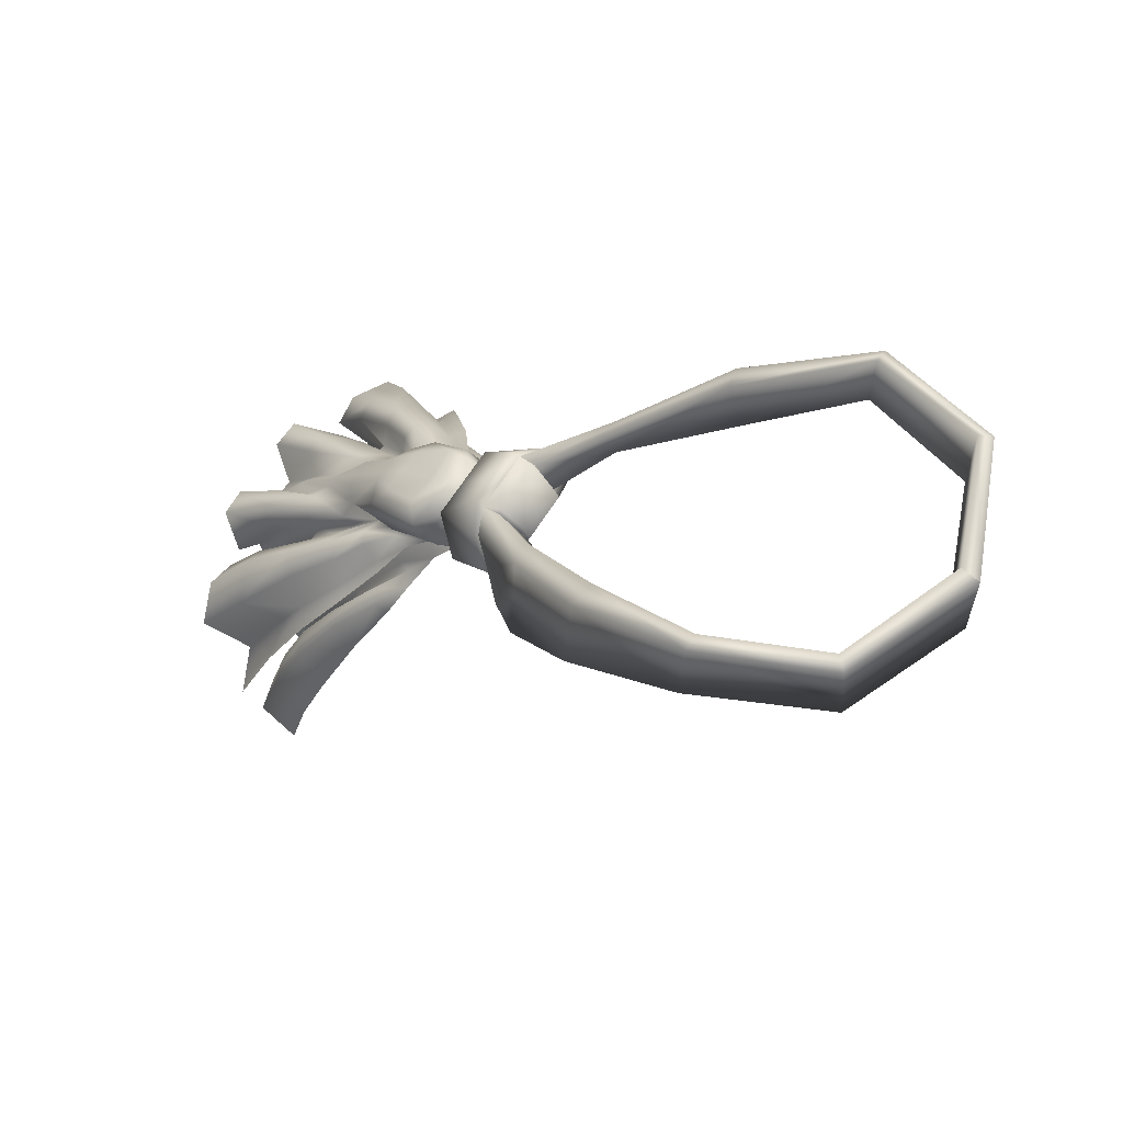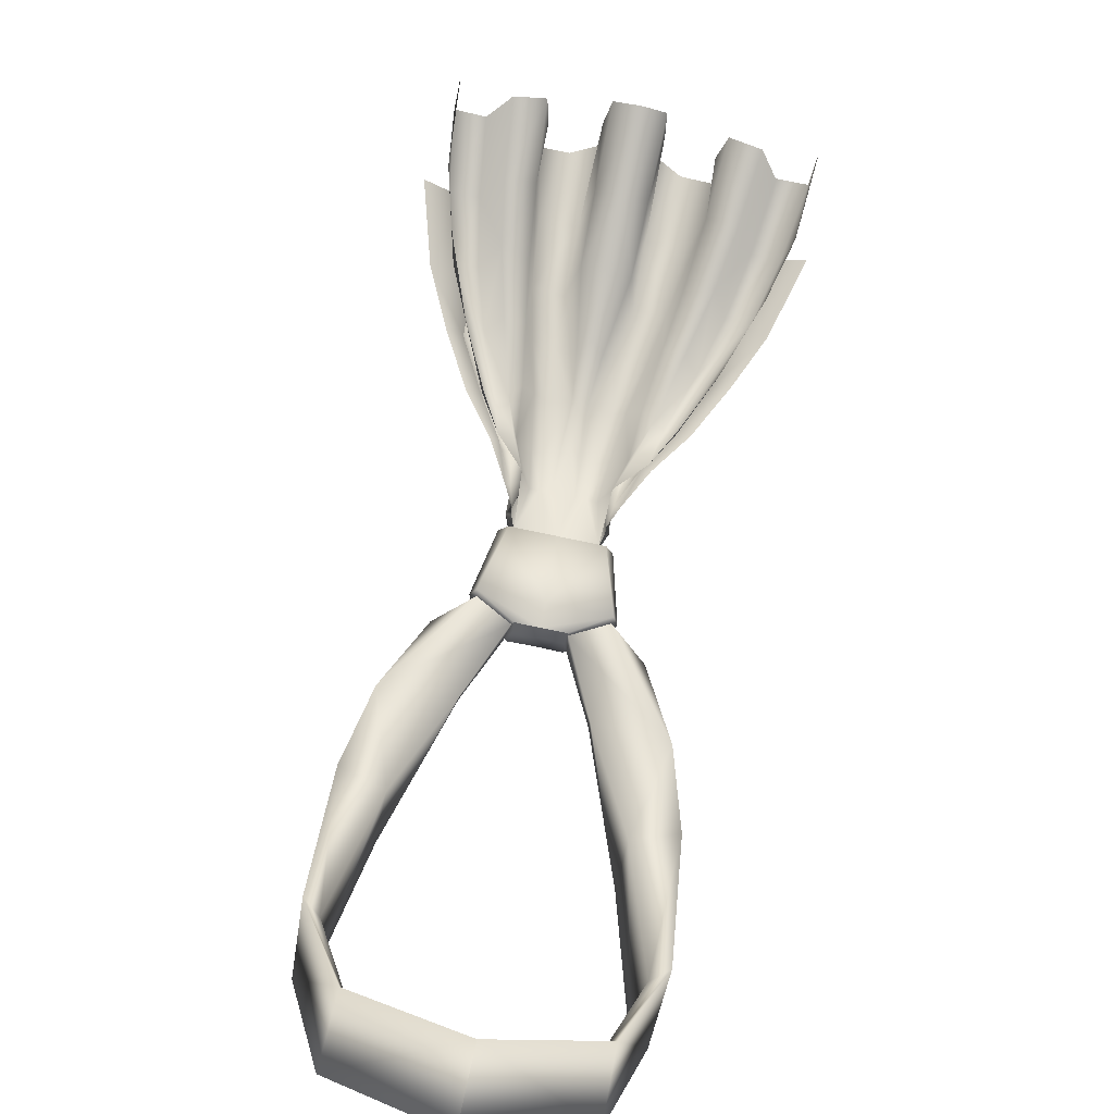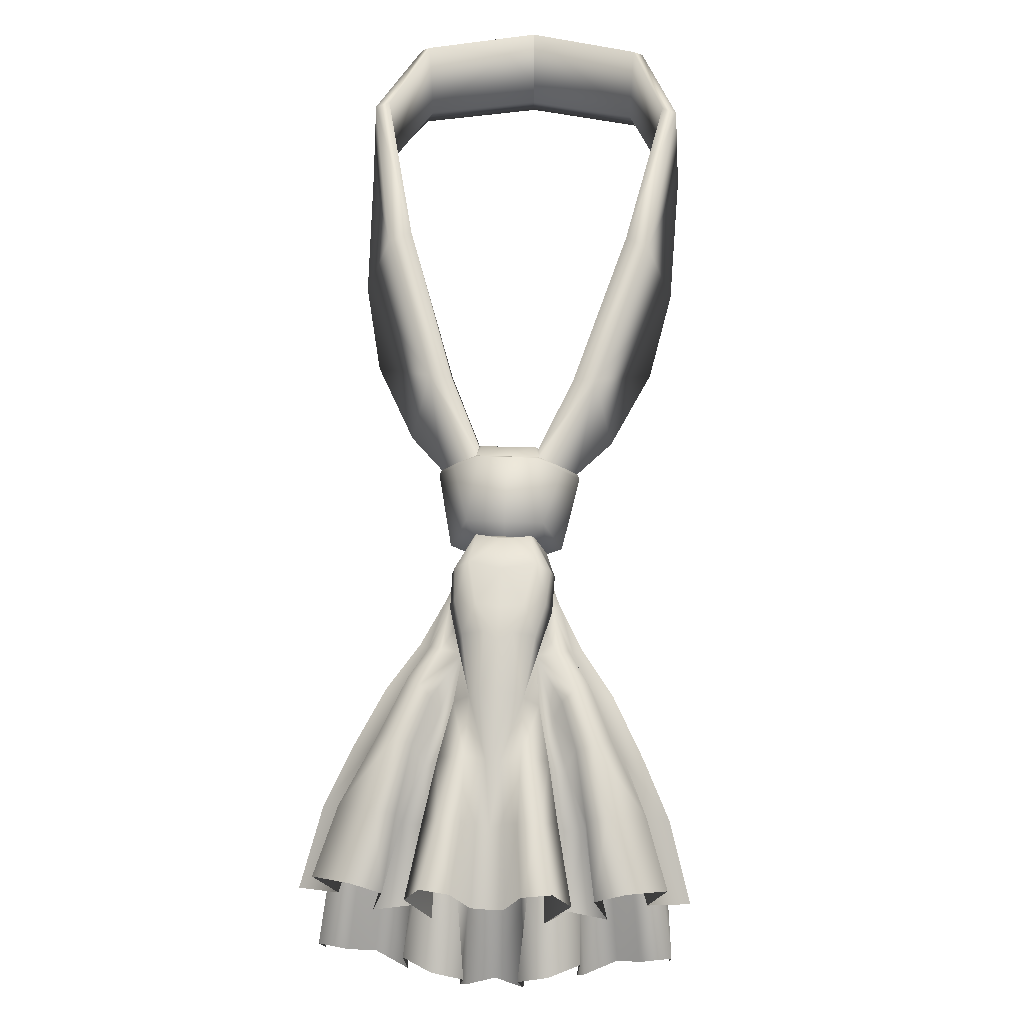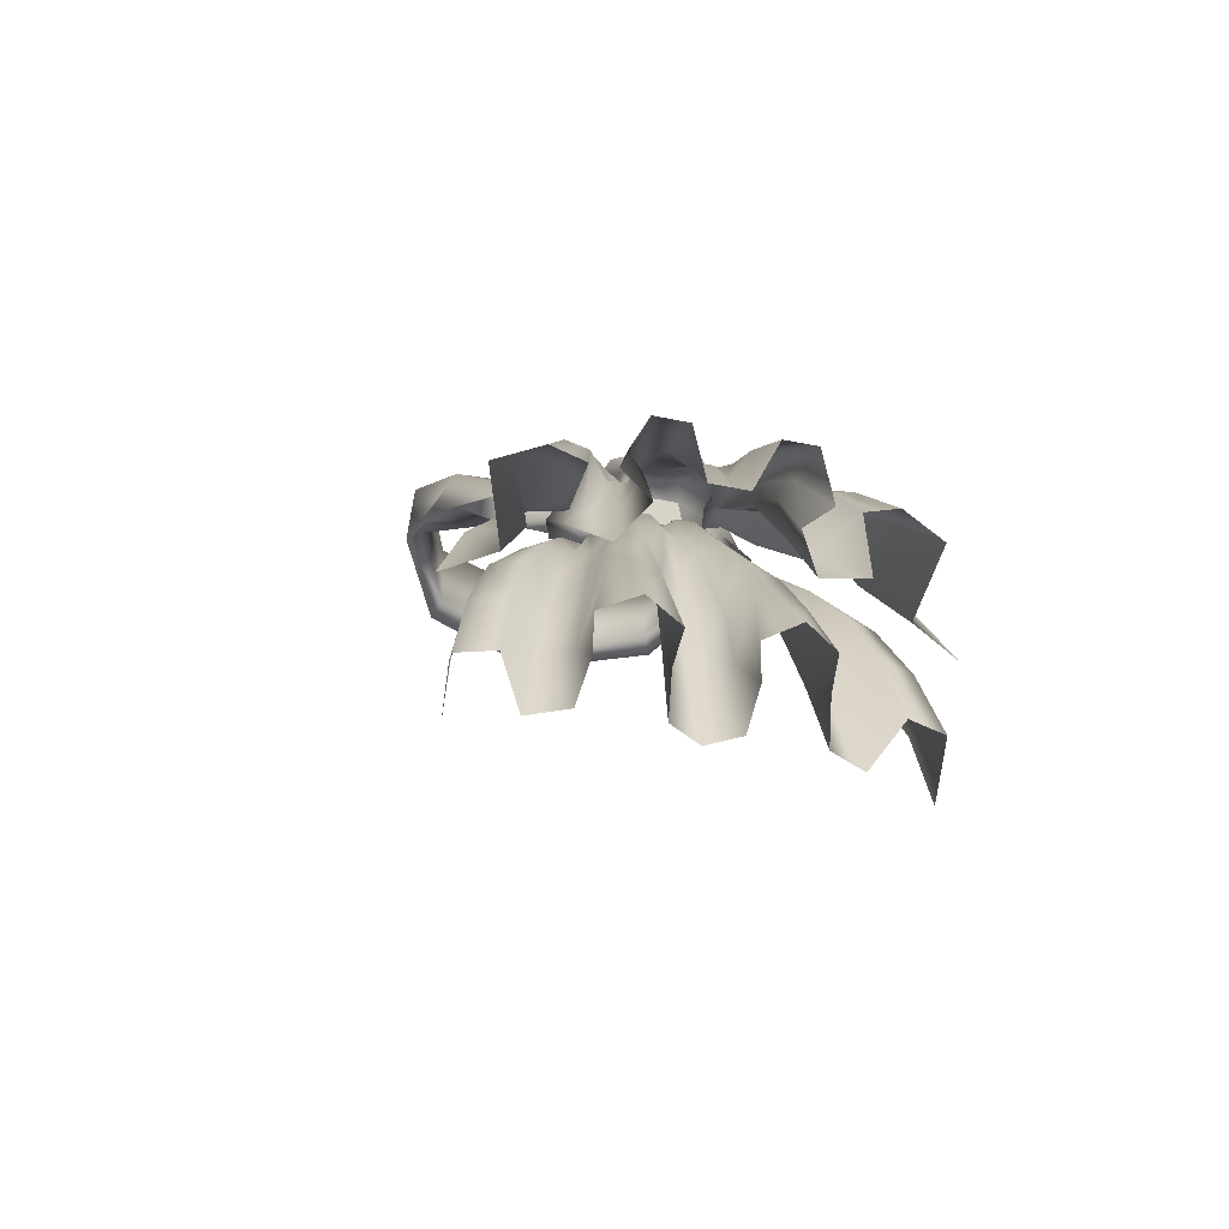
<metadata>
{"format":"obj","ext":"obj","renderer":"f3d","projection":"perspective","resolution":1024,"background":"white","views":[{"elev":64.8,"azim":122.4,"up":"+Y"},{"elev":-76.3,"azim":-11.9,"up":"+Z"},{"elev":28.7,"azim":3.8,"up":"+Y"},{"elev":-46.5,"azim":-13.3,"up":"+Y"}]}
</metadata>
<code>
g default
v 0 122 14.73
v 4.781 120.7 12.69
v -0 128.5 8.654
v 1.012 127.8 8.211
v -0 127 10.99
v 1.97 126.1 9.923
v 0 128.2 9.597
v 1.248 127.7 9.086
v -0 124.9 12.75
v 3.536 124 11.35
v 0.8147 122.8 15.3
v 0.6621 124.9 12.84
v 0.3383 127.2 10.96
v 0.7871 128.3 9.614
v 0.7238 128.5 8.654
v 0.8722 126.4 10.58
v 1.935 125 12.42
v 2.487 122.2 14.54
v 1.664 126.5 10.53
v 2.752 125 12.02
v 4.185 122.2 14.12
v 3.638 123.6 13.17
v 3.735 121 13.17
v 2.158 125.9 11.07
v 3.079 124.1 11.63
v 1.269 127.1 9.787
v 1.758 126.2 10.1
v 2.237 123.7 13.55
v 3.221 122.4 14.56
v 1.559 125.7 11.58
v 2.357 125.1 12.44
v 0.911 127 9.879
v 1.389 126.5 10.72
v 0.6562 128.8 9.03
v 0.5745 127.7 10.43
v 1.162 128 9.335
v 0.8739 127 10.8
v 0.6553 123.9 14.03
v 1.307 124.8 12.68
v 1.957 122.1 14.63
v 0.1859 124.8 12.7
v 2.765 125.2 10.56
v -0 126.1 11.83
v 1.127 127.8 8.739
v -0 128.7 8.995
v 1.392 127.1 9.43
v 0 127.6 10.46
v 4.206 122.7 11.99
v 0 123.6 13.81
v 0.4011 122 14.72
v 2.726 123.8 13.58
v 1.846 126 11.44
v 1.571 123.8 13.67
v 0.6456 125.8 11.6
v 1.093 127.6 10.22
v 2.387 125.3 10.77
v 3.121 122.8 12.27
v 0.3194 123.6 13.6
v 0.3719 126.1 11.85
v 1.244 123.3 13.56
v 1.133 124.4 12.4
v 2.205 122.9 12.8
v 1.689 124.3 12.39
v 1.327 121.5 14.51
v 2.793 121.2 13.93
v 1.017 125.6 11.64
v 1.379 125.2 11.53
v 0.9715 126.6 10.76
v 1.23 127.2 9.922
v 1.141 127.5 8.946
v 1.127 127.6 8.638
v 0.8613 125.3 11.4
v 1.198 124 14.12
v 1.539 122.9 15.25
v 1.852 121.2 13.7
v 1.615 122.9 12.92
v -4.781 120.7 12.69
v -1.012 127.8 8.211
v -1.97 126.1 9.923
v -1.248 127.7 9.086
v -3.536 124 11.35
v -0.8147 122.8 15.3
v -0.6621 124.9 12.84
v -0.3383 127.2 10.96
v -0.7871 128.3 9.614
v -0.7238 128.5 8.654
v -0.8722 126.4 10.58
v -1.935 125 12.42
v -2.487 122.2 14.54
v -1.664 126.5 10.53
v -2.752 125 12.02
v -4.185 122.2 14.12
v -3.638 123.6 13.17
v -3.735 121 13.17
v -2.158 125.9 11.07
v -3.079 124.1 11.63
v -1.269 127.1 9.787
v -1.758 126.2 10.1
v -2.237 123.7 13.55
v -3.221 122.4 14.56
v -1.559 125.7 11.58
v -2.357 125.1 12.44
v -0.911 127 9.879
v -1.389 126.5 10.72
v -0.6562 128.8 9.03
v -0.5745 127.7 10.43
v -1.162 128 9.335
v -0.8739 127 10.8
v -0.6553 123.9 14.03
v -1.307 124.8 12.68
v -1.957 122.1 14.63
v -0.1859 124.8 12.7
v -2.765 125.2 10.56
v -1.127 127.8 8.739
v -1.392 127.1 9.43
v -4.206 122.7 11.99
v -0.4011 122 14.72
v -2.726 123.8 13.58
v -1.846 126 11.44
v -1.571 123.8 13.67
v -0.6456 125.8 11.6
v -1.093 127.6 10.22
v -2.387 125.3 10.77
v -3.121 122.8 12.27
v -0.3194 123.6 13.6
v -0.3719 126.1 11.85
v -1.244 123.3 13.56
v -1.133 124.4 12.4
v -2.205 122.9 12.8
v -1.689 124.3 12.39
v -1.327 121.5 14.51
v -2.793 121.2 13.93
v -1.017 125.6 11.64
v -1.379 125.2 11.53
v -0.9715 126.6 10.76
v -1.23 127.2 9.922
v -1.141 127.5 8.946
v -1.127 127.6 8.638
v -0.8613 125.3 11.4
v -1.198 124 14.12
v -1.539 122.9 15.25
v -1.852 121.2 13.7
v -1.615 122.9 12.92
v 0 130.2 7.757
v -0.69 130.2 7.757
v 0 129.8 6.589
v -0.6103 129.8 6.589
v 0 127.7 7.878
v -1.161 127.7 7.878
v 0 128.9 8.661
v -0.9294 128.9 8.661
v 0 130.2 7.209
v -0.645 130.2 7.159
v -0.6232 129.5 6.419
v -0 129.5 6.419
v 0 127.8 8.211
v -1.268 129.8 7.366
v -0.732 130.2 7.142
v -0.6655 129.6 6.6
v -1.577 129.2 6.639
v -2.064 131.5 5.843
v -1.519 131.5 5.926
v -1.509 131.2 5.494
v -3.4 131.2 5.088
v -2.698 132.9 3.122
v -3.86 132.7 3.447
v -2.699 134.3 3.505
v -3.262 134.1 3.641
v -3.534 135.1 0.7333
v -3.974 134.8 0.7423
v -3.507 136.8 0.7432
v -3.858 136.6 0.7432
v -2.645 135.7 -1.886
v -2.833 135.3 -2.209
v -2.705 137.4 -1.82
v -2.939 137.3 -2.088
v 0 135.7 -2.942
v -0 135.3 -3.383
v -1e-06 137.5 -2.896
v -1e-06 137.4 -3.333
v -1.681 129.3 6.884
v -2.488 129.8 6.109
v -1.319 129.7 7.449
v -1.74 129.2 6.932
v -1.598 129 6.639
v -0 129 6.639
v -0.7593 130.1 7.555
v -1.368 127.9 8.091
v -0 130.1 7.555
v 0.69 130.2 7.757
v 0.6103 129.8 6.589
v 1.161 127.7 7.878
v 0.9294 128.9 8.661
v 0.6449 130.2 7.159
v 0.6232 129.5 6.419
v 1.268 129.8 7.366
v 0.732 130.2 7.142
v 0.6655 129.6 6.6
v 1.577 129.2 6.639
v 2.064 131.5 5.843
v 1.519 131.5 5.926
v 1.509 131.2 5.494
v 3.4 131.2 5.088
v 2.698 132.9 3.122
v 3.86 132.7 3.447
v 2.699 134.3 3.505
v 3.262 134.1 3.641
v 3.534 135.1 0.7333
v 3.974 134.8 0.7423
v 3.507 136.8 0.7432
v 3.858 136.6 0.7432
v 2.645 135.7 -1.886
v 2.833 135.3 -2.209
v 2.705 137.4 -1.82
v 2.939 137.3 -2.088
v -0 135.7 -2.942
v -0 135.3 -3.383
v 0 137.5 -2.896
v 0 137.4 -3.333
v 1.681 129.3 6.884
v 2.488 129.8 6.109
v 1.319 129.7 7.449
v 1.74 129.2 6.932
v 1.598 129 6.639
v 0.7593 130.1 7.555
v 1.368 127.9 8.091
v 0 117.9 12.39
v 4.368 118.1 11.69
v 0 124.9 10.83
v 2.334 125 9.489
v -0 127 9.302
v 1.087 126.5 8.876
v 0 121.9 11.6
v 3.812 121.7 10.75
v 0.658 119.1 13.9
v 0.8601 122.8 12.34
v 0.802 125.1 10.81
v 0.574 127 9.256
v 1.454 124.8 10.2
v 1.886 122 11.41
v 2.24 118.2 12.48
v 2.061 125.1 10.12
v 3.058 122.4 11.77
v 3.605 119 12.8
v 3.364 120.8 12.33
v 4.388 118.9 12.59
v 2.618 123.8 11.02
v 3.664 122.4 11.52
v 1.445 125.8 9.429
v 2.364 125.1 9.815
v 2.092 120.2 11.93
v 3.055 118.3 12
v 1.676 123.4 10.93
v 2.601 121.7 11.09
v 1.361 125.9 9.631
v 1.76 125 9.905
v 0.6617 126.3 10.11
v 0.8219 127 9.134
v 0.8166 124 11.63
v 1.135 125 10.71
v 0.8436 121.1 13.18
v 1.682 122.7 12.16
v 2.161 119.5 13.6
v 0.6289 121.9 11.91
v 3.072 123.6 10.09
v 0 123.5 11.18
v 0.2929 127 9.299
v 0.1936 125.1 10.84
v 1.817 125.8 9.182
v 0 126 10.06
v 4.228 120.2 11.2
v 0 120 12.01
v 0.6754 118 12.75
v 2.86 120.2 11.59
v 2.214 123.4 10.72
v 1.832 121.2 12.98
v 1.415 123.9 11.42
v 0.9417 126.2 10
v 2.954 123.9 10.73
v 4.099 120.8 12.11
v 0.6647 120.1 12.38
v 0.2515 126.2 10.16
v 0.3061 124 11.33
v 0.779 118.6 13.46
v 2.088 118.8 13.22
v 1.409 119.5 14.15
v -4.368 118.1 11.69
v -2.334 125 9.489
v -1.087 126.5 8.876
v -3.812 121.7 10.75
v -0.658 119.1 13.9
v -0.8601 122.8 12.34
v -0.802 125.1 10.81
v -0.574 127 9.256
v -1.454 124.8 10.2
v -1.886 122 11.41
v -2.24 118.2 12.48
v -2.061 125.1 10.12
v -3.058 122.4 11.77
v -3.605 119 12.8
v -3.364 120.8 12.33
v -4.388 118.9 12.59
v -2.618 123.8 11.02
v -3.664 122.4 11.52
v -1.445 125.8 9.429
v -2.364 125.1 9.815
v -2.092 120.2 11.93
v -3.055 118.3 12
v -1.676 123.4 10.93
v -2.601 121.7 11.09
v -1.361 125.9 9.631
v -1.76 125 9.905
v -0.6617 126.3 10.11
v -0.8219 127 9.134
v -0.8166 124 11.63
v -1.135 125 10.71
v -0.8436 121.1 13.18
v -1.682 122.7 12.16
v -2.161 119.5 13.6
v -0.6289 121.9 11.91
v -3.072 123.6 10.09
v -0.2929 127 9.299
v -0.1936 125.1 10.84
v -1.817 125.8 9.182
v -4.228 120.2 11.2
v -0.6754 118 12.75
v -2.86 120.2 11.59
v -2.214 123.4 10.72
v -1.832 121.2 12.98
v -1.415 123.9 11.42
v -0.9417 126.2 10
v -2.954 123.9 10.73
v -4.099 120.8 12.11
v -0.6647 120.1 12.38
v -0.2515 126.2 10.16
v -0.3061 124 11.33
v -0.779 118.6 13.46
v -2.088 118.8 13.22
v -1.409 119.5 14.15
g MOKO_cravat MOKO_SUIT MOKO_ALL
f 34 45 14
f 7 14 45
f 9 41 59 43
f 35 47 5 13
f 1 50 58 49
f 21 23 57 22
f 19 24 56 27
f 70 32 26
f 70 26 46
f 4 15 44
f 8 44 15
f 14 35 55 36
f 74 40 53 73
f 70 8 32
f 16 30 52 33
f 18 29 51 28
f 31 51 22 20
f 22 51 29 21
f 28 51 31 17
f 24 52 31 20
f 31 52 30 17
f 33 52 24 19
f 26 33 19
f 33 32 16
f 26 32 33
f 61 60 76 63
f 62 75 65
f 12 73 39
f 39 73 53
f 61 72 39
f 37 55 35 13
f 8 69 32
f 36 8 15
f 36 15 34
f 36 34 14
f 46 27 6
f 27 26 19
f 46 26 27
f 42 56 25 10
f 25 56 24 20
f 6 27 42
f 42 27 56
f 25 57 48 10
f 48 57 23 2
f 22 57 25 20
f 41 58 12
f 12 58 38
f 38 58 50 11
f 9 49 41
f 41 49 58
f 7 47 35 14
f 43 59 5
f 13 59 54 37
f 13 5 59
f 3 45 15
f 15 45 34
f 39 53 60 61
f 28 17 63 62
f 53 40 64 60
f 18 28 62 65
f 12 39 66
f 66 39 72
f 17 30 67 63
f 37 54 68
f 16 68 54
f 54 66 16
f 69 68 32
f 55 37 68
f 16 32 68
f 36 55 69 8
f 68 69 55
f 8 70 71 44
f 4 44 71
f 66 72 16
f 16 67 30
f 54 59 41
f 41 12 54
f 54 12 66
f 67 72 61 63
f 16 72 67
f 38 73 12
f 11 74 73 38
f 76 60 64 75
f 62 76 75
f 63 76 62
f 105 85 45
f 7 45 85
f 9 43 126 112
f 106 84 5 47
f 1 49 125 117
f 92 93 124 94
f 90 98 123 95
f 137 97 103
f 137 115 97
f 78 114 86
f 80 86 114
f 85 107 122 106
f 141 140 120 111
f 137 103 80
f 87 104 119 101
f 89 99 118 100
f 102 91 93 118
f 93 92 100 118
f 99 88 102 118
f 95 91 102 119
f 102 88 101 119
f 104 90 95 119
f 97 90 104
f 104 87 103
f 97 104 103
f 128 130 143 127
f 129 132 142
f 83 110 140
f 110 120 140
f 128 110 139
f 108 84 106 122
f 80 103 136
f 107 86 80
f 107 105 86
f 107 85 105
f 115 79 98
f 98 90 97
f 115 98 97
f 113 81 96 123
f 96 91 95 123
f 79 113 98
f 113 123 98
f 96 81 116 124
f 116 77 94 124
f 93 91 96 124
f 112 83 125
f 83 109 125
f 109 82 117 125
f 9 112 49
f 112 125 49
f 7 85 106 47
f 43 5 126
f 84 108 121 126
f 84 126 5
f 3 86 45
f 86 105 45
f 110 128 127 120
f 99 129 130 88
f 120 127 131 111
f 89 132 129 99
f 83 133 110
f 133 139 110
f 88 130 134 101
f 108 135 121
f 87 121 135
f 121 87 133
f 136 103 135
f 122 135 108
f 87 135 103
f 107 80 136 122
f 135 122 136
f 80 114 138 137
f 78 138 114
f 133 87 139
f 87 101 134
f 121 112 126
f 112 121 83
f 121 133 83
f 134 130 128 139
f 87 134 139
f 109 83 140
f 82 109 140 141
f 143 142 131 127
f 129 142 143
f 130 129 143
f 150 144 145 151
f 152 146 147 153
f 146 155 154 147
f 148 156 78 149
f 154 159 147
f 158 153 147 159
f 3 150 151 86
f 160 185 184 181
f 151 188 78
f 185 154 155 186
f 181 184 183 157
f 145 187 157 183
f 86 151 78
f 156 3 86 78
f 158 162 161
f 161 157 187
f 159 160 164 163
f 160 182 164
f 164 166 165 163
f 163 165 167 162
f 162 167 168 161
f 161 168 166 164
f 166 170 169 165
f 165 169 171 167
f 167 171 172 168
f 168 172 170 166
f 170 174 173 169
f 169 173 175 171
f 171 175 176 172
f 172 176 174 170
f 174 178 177 173
f 173 177 179 175
f 175 179 180 176
f 176 180 178 174
f 182 161 164
f 181 157 161 182
f 160 181 182
f 151 145 183
f 184 188 151 183
f 149 188 184 185
f 149 185 186 148
f 185 160 159 154
f 161 187 158
f 158 187 153
f 153 187 189 152
f 188 149 78
f 189 187 145 144
f 158 159 163 162
f 150 193 190 144
f 152 194 191 146
f 146 191 195 155
f 148 192 4 156
f 195 191 198
f 197 198 191 194
f 3 15 193 150
f 189 144 190 225
f 194 152 189 225
f 199 220 223 224
f 193 4 226
f 224 186 155 195
f 190 222 196 225
f 220 196 222 223
f 15 4 193
f 156 4 15 3
f 197 200 201
f 200 225 196
f 198 202 203 199
f 199 203 221
f 203 202 204 205
f 202 201 206 204
f 201 200 207 206
f 200 203 205 207
f 205 204 208 209
f 204 206 210 208
f 206 207 211 210
f 207 205 209 211
f 209 208 212 213
f 208 210 214 212
f 210 211 215 214
f 211 209 213 215
f 213 212 216 217
f 212 214 218 216
f 214 215 219 218
f 215 213 217 219
f 221 203 200
f 220 221 200 196
f 199 221 220
f 193 222 190
f 223 222 193 226
f 192 224 223 226
f 192 148 186 224
f 224 195 198 199
f 200 197 225
f 197 194 225
f 226 4 192
f 197 201 202 198
f 233 264 283 266
f 229 268 282 270
f 227 273 281 272
f 244 246 280 245
f 242 247 279 250
f 232 249 269
f 238 257 278 258
f 237 259 277 260
f 286 263 276
f 232 255 249
f 239 253 275 256
f 241 252 274 251
f 254 274 245 243
f 245 274 252 244
f 251 274 254 240
f 247 275 254 243
f 254 275 253 240
f 256 275 247 242
f 249 256 242
f 256 255 239
f 249 255 256
f 262 276 251 240
f 251 285 241
f 261 276 262 236
f 253 277 262 240
f 262 277 259 236
f 260 277 253 239
f 255 278 260 239
f 260 278 257 237
f 258 278 255 232
f 232 4 258
f 258 4 238
f 4 156 238
f 238 156 267
f 156 231 267
f 269 250 230
f 242 269 249
f 250 269 242
f 265 279 248 234
f 248 279 247 243
f 250 279 265 230
f 248 280 271 234
f 271 280 246 228
f 245 280 248 243
f 264 281 261 236
f 261 281 284 235
f 272 281 264 233
f 267 282 257 238
f 257 282 268 237
f 270 282 267 231
f 268 283 259 237
f 259 283 264 236
f 266 283 268 229
f 284 281 273
f 251 276 263 285
f 235 286 261
f 261 286 276
f 233 266 336 320
f 229 270 335 323
f 227 272 334 326
f 300 301 333 302
f 298 306 332 303
f 289 324 305
f 294 314 331 313
f 293 316 330 315
f 339 329 319
f 289 305 311
f 295 312 328 309
f 297 307 327 308
f 310 299 301 327
f 301 300 308 327
f 307 296 310 327
f 303 299 310 328
f 310 296 309 328
f 312 298 303 328
f 305 298 312
f 312 295 311
f 305 312 311
f 318 296 307 329
f 307 297 338
f 317 292 318 329
f 309 296 318 330
f 318 292 315 330
f 316 295 309 330
f 311 295 316 331
f 316 293 313 331
f 314 289 311 331
f 289 314 78
f 314 294 78
f 78 294 156
f 294 322 156
f 156 322 231
f 324 288 306
f 298 305 324
f 306 298 324
f 321 290 304 332
f 304 299 303 332
f 306 288 321 332
f 304 290 325 333
f 325 287 302 333
f 301 299 304 333
f 320 292 317 334
f 317 291 337 334
f 272 233 320 334
f 322 294 313 335
f 313 293 323 335
f 270 231 322 335
f 323 293 315 336
f 315 292 320 336
f 266 229 323 336
f 337 326 334
f 307 338 319 329
f 291 317 339
f 317 329 339

</code>
